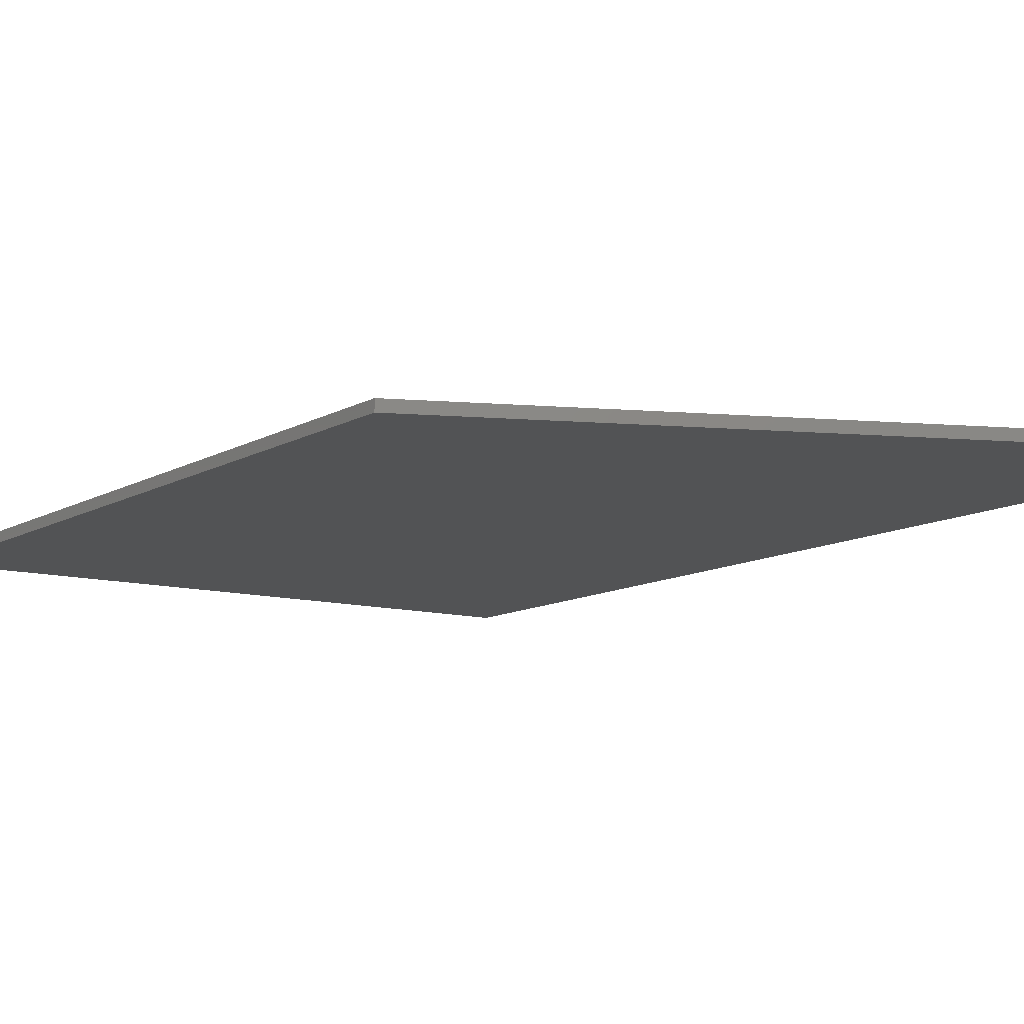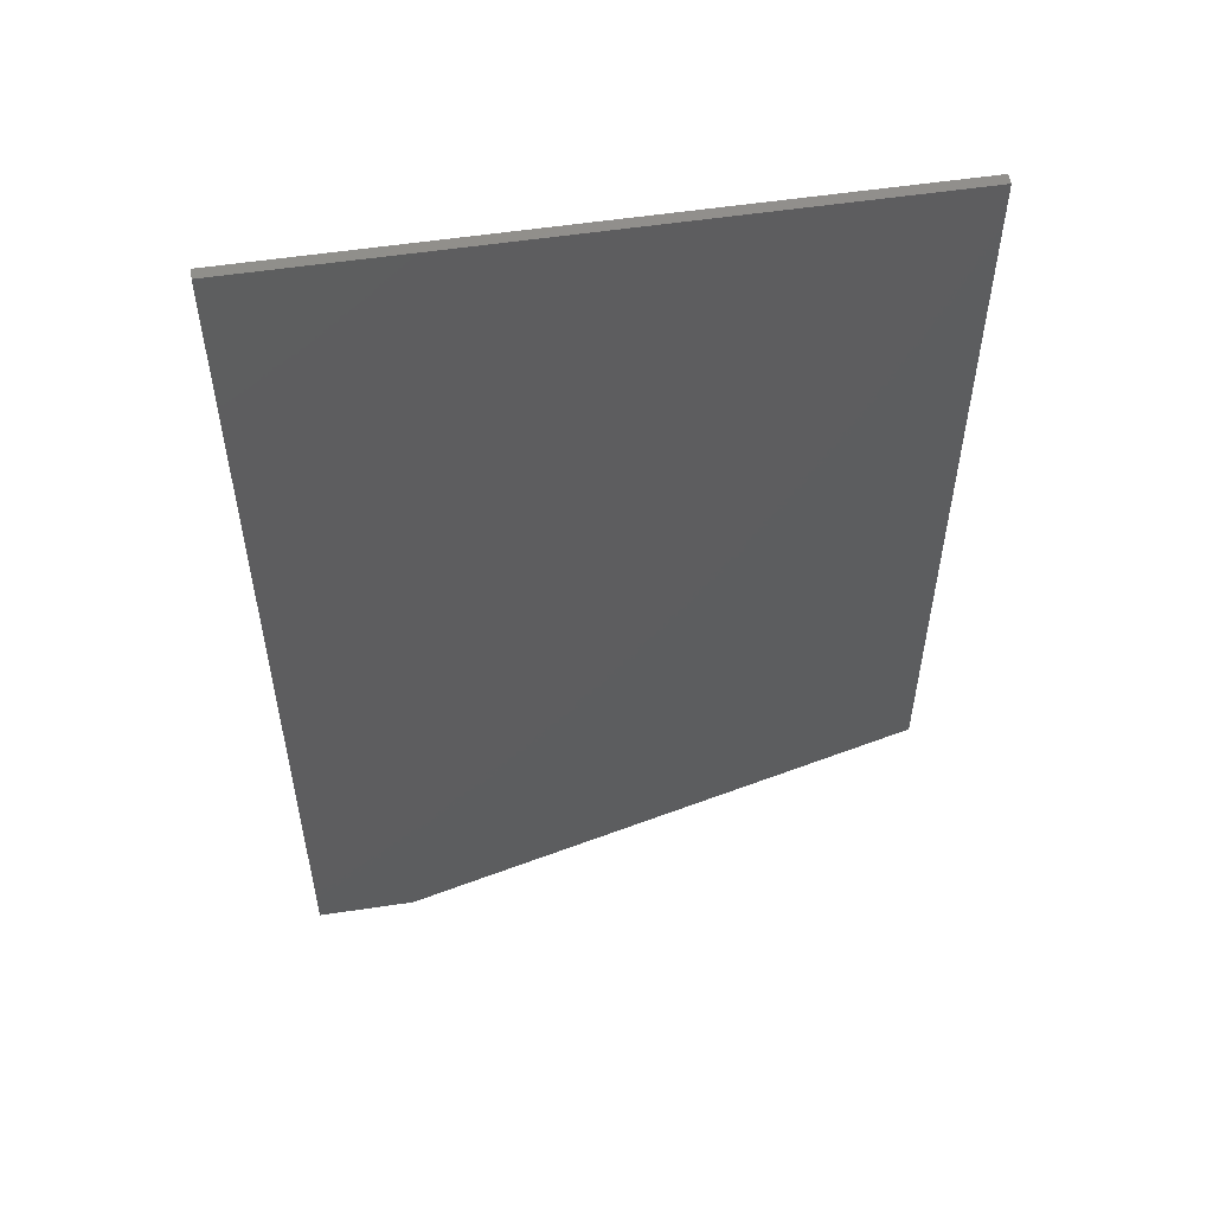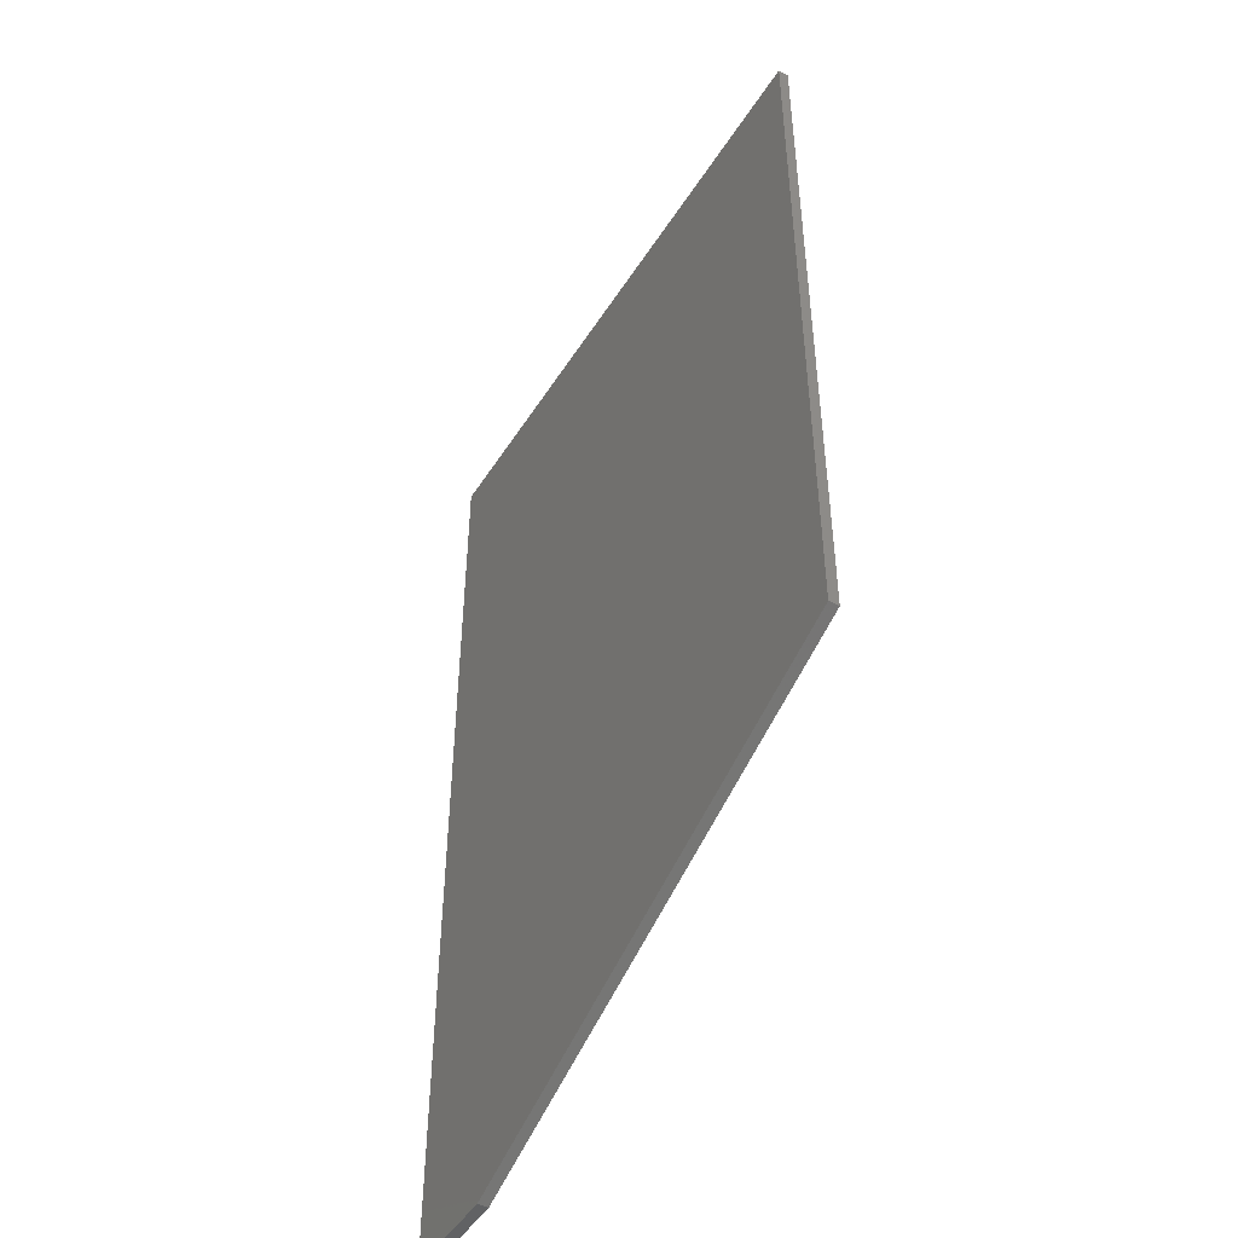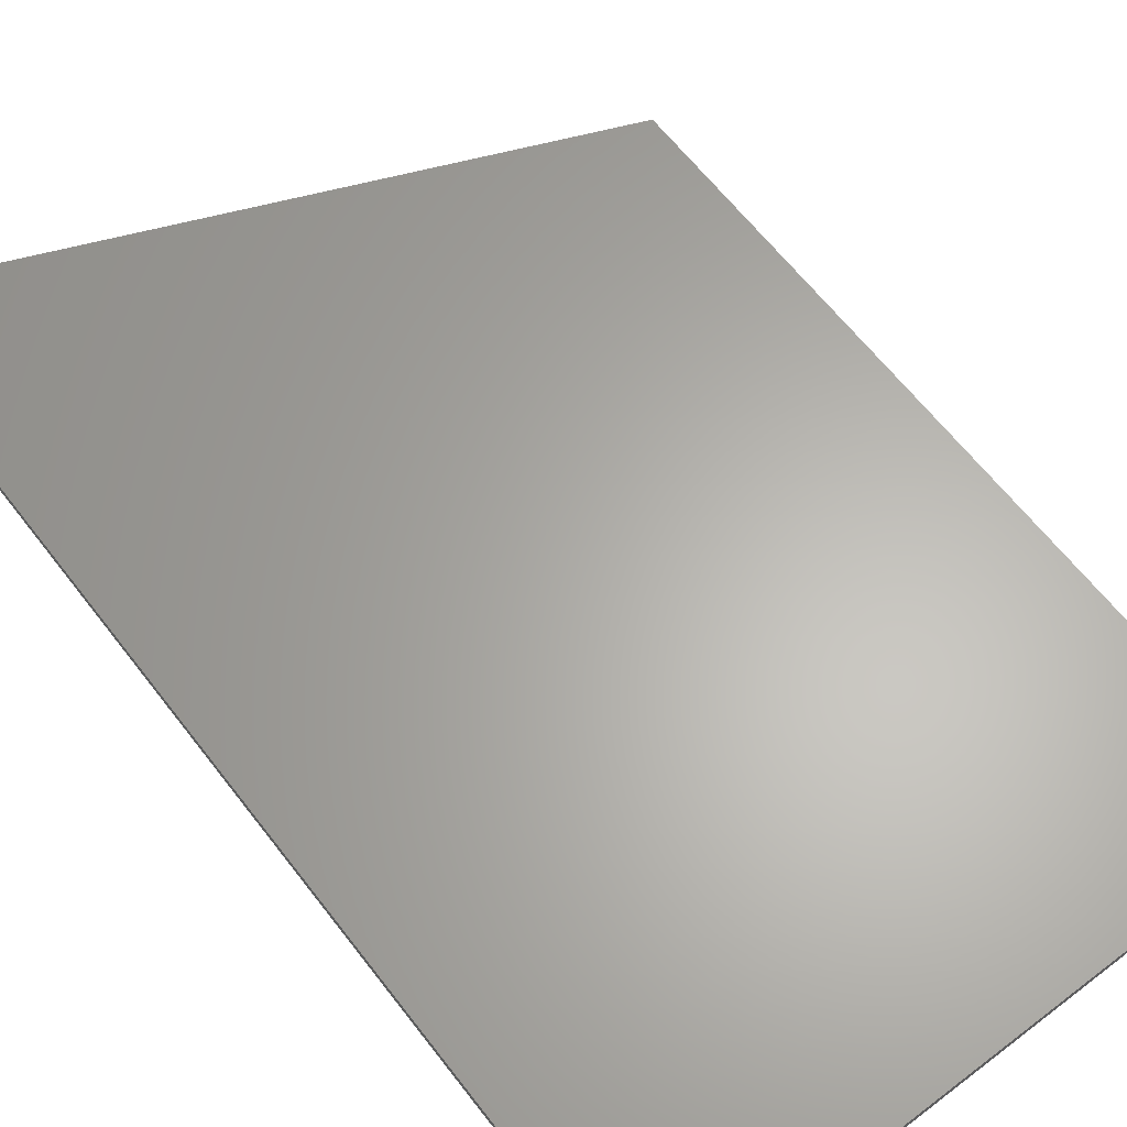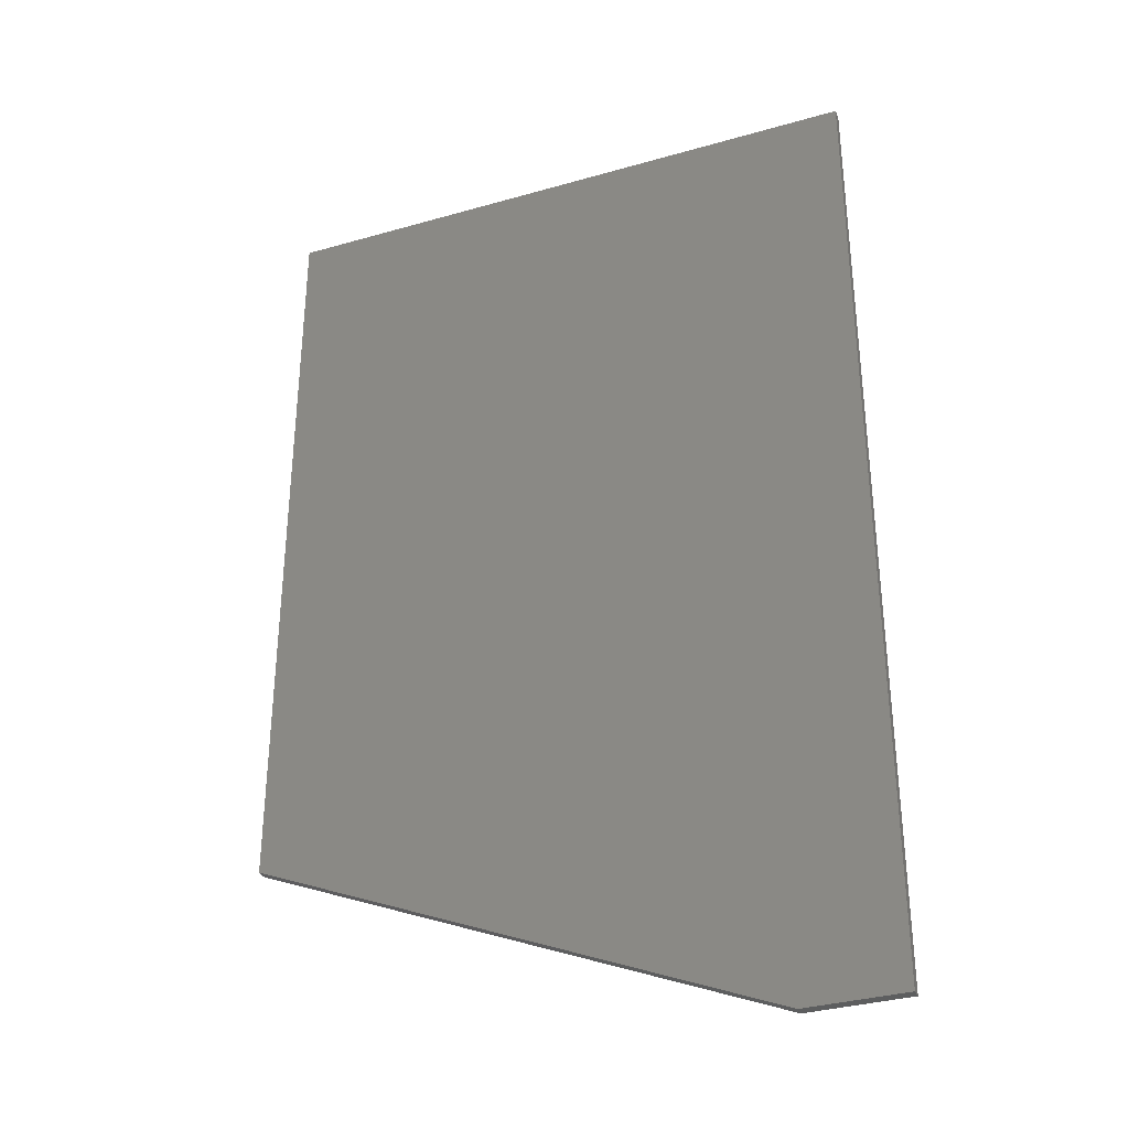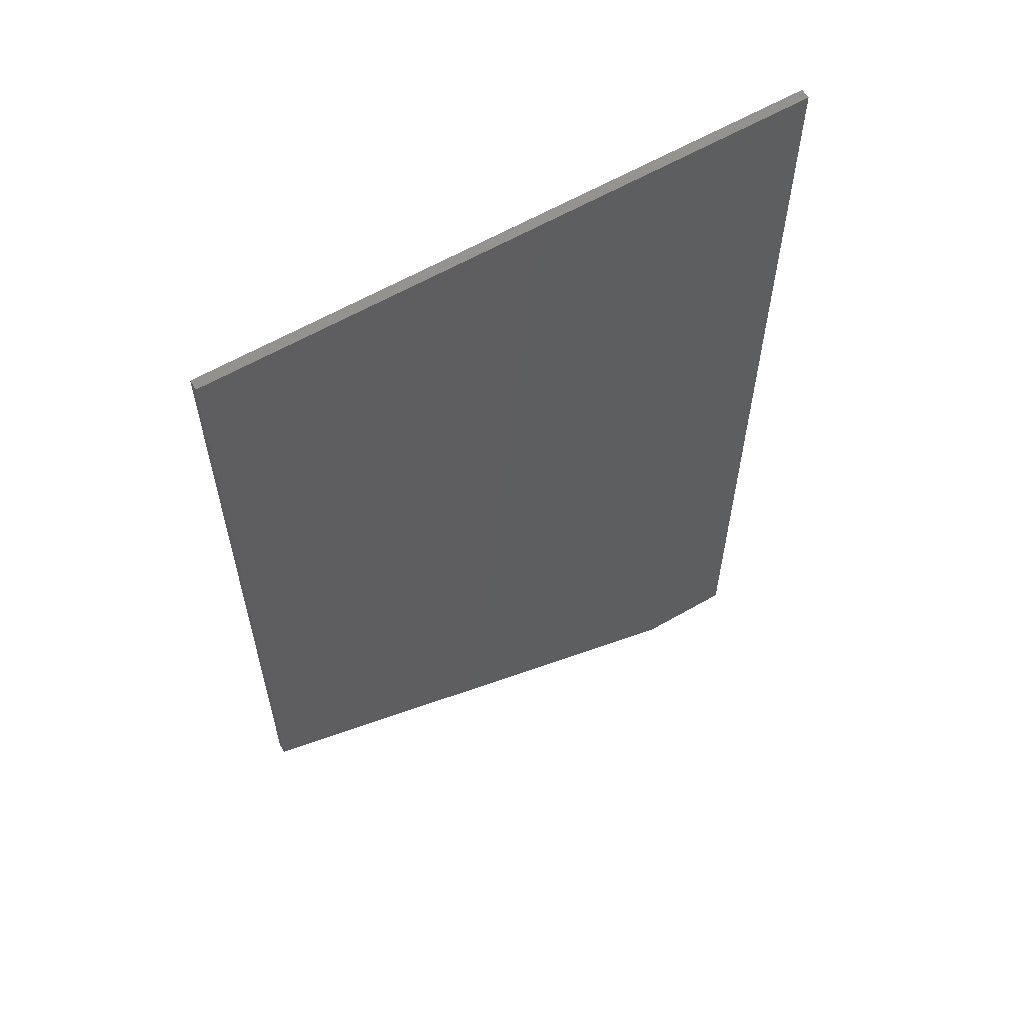
<metadata>
{"format":"stl","ext":"stl","renderer":"f3d","projection":"perspective","resolution":1024,"background":"white","views":[{"elev":-10.6,"azim":-34.5,"up":"+Z"},{"elev":55.2,"azim":171.0,"up":"+Y"},{"elev":-48.3,"azim":-121.0,"up":"+Y"},{"elev":63.5,"azim":142.4,"up":"+Z"},{"elev":-33.8,"azim":21.3,"up":"+Y"},{"elev":60.8,"azim":-30.5,"up":"+Y"}]}
</metadata>
<code>
# stl→obj: 10 verts, 16 faces
v 0.3906 0 -0.007812
v 0 0.1641 -0.007812
v 0.4658 0 -0.007812
v 2.776e-17 0.75 -0.007812
v 0.4658 0.75 -0.007812
v 0.4658 0.75 0
v 2.776e-17 0.75 0
v 0.4658 0 0
v 0 0.1641 0
v 0.3906 0 0
f 1 2 3
f 3 2 4
f 3 4 5
f 6 7 8
f 8 7 9
f 8 9 10
f 4 2 7
f 7 2 9
f 1 3 10
f 10 3 8
f 10 9 1
f 1 9 2
f 5 4 6
f 6 4 7
f 3 5 8
f 8 5 6

</code>
